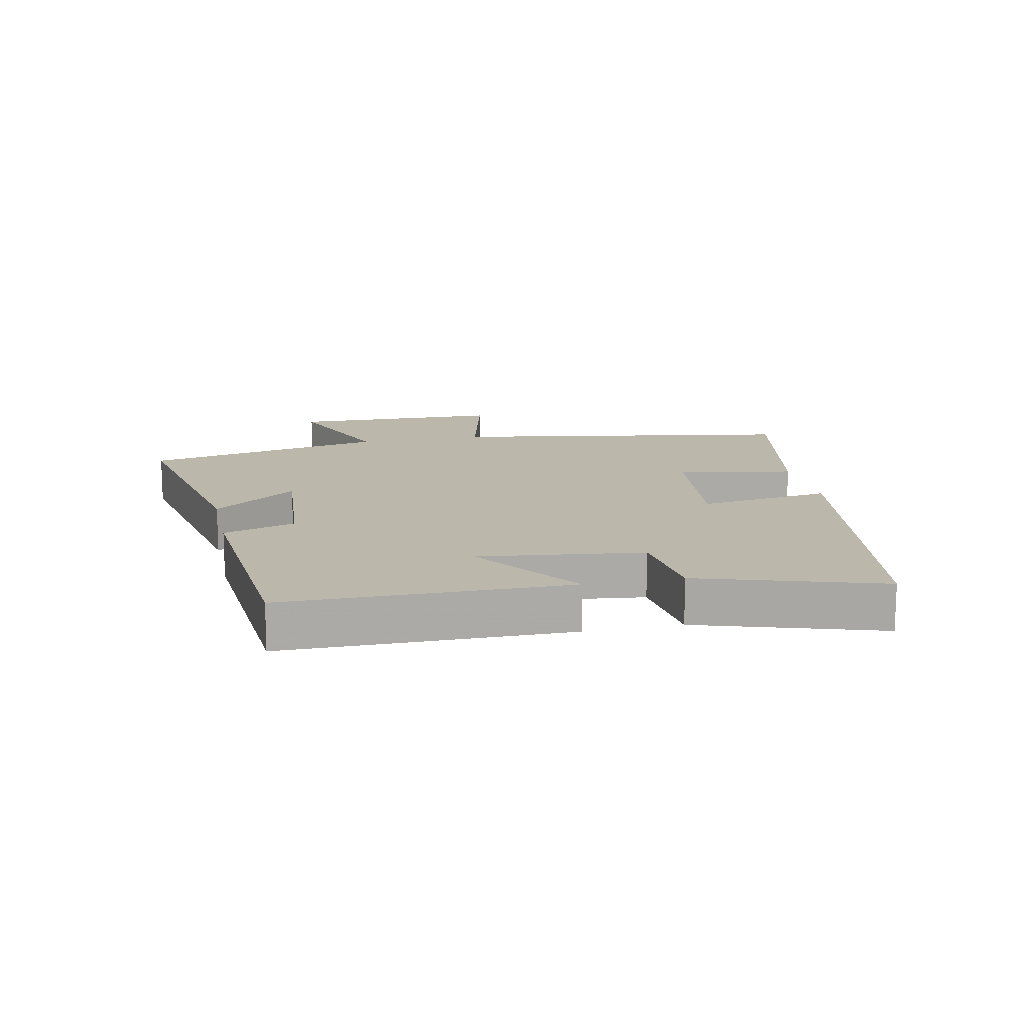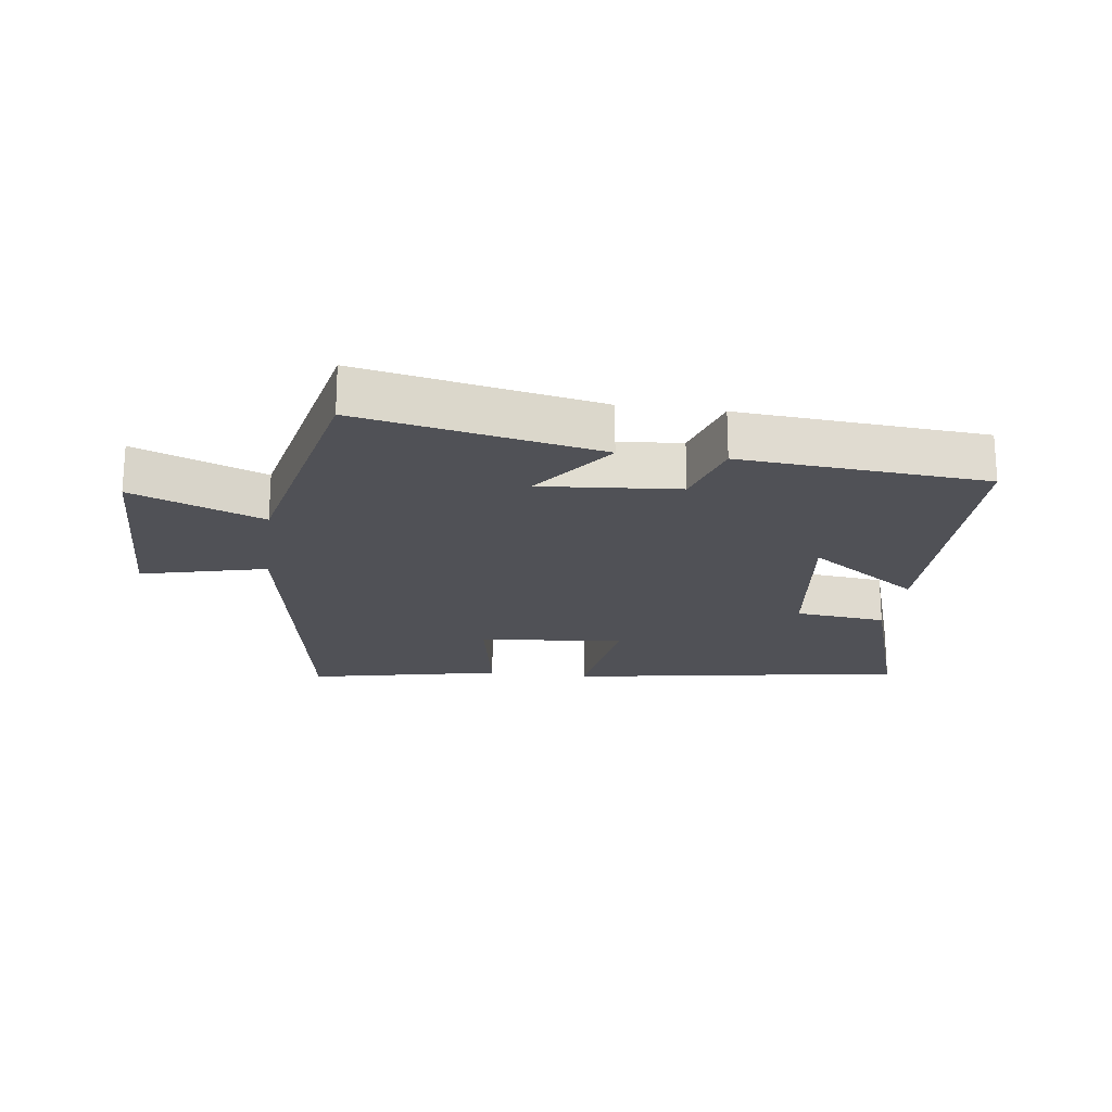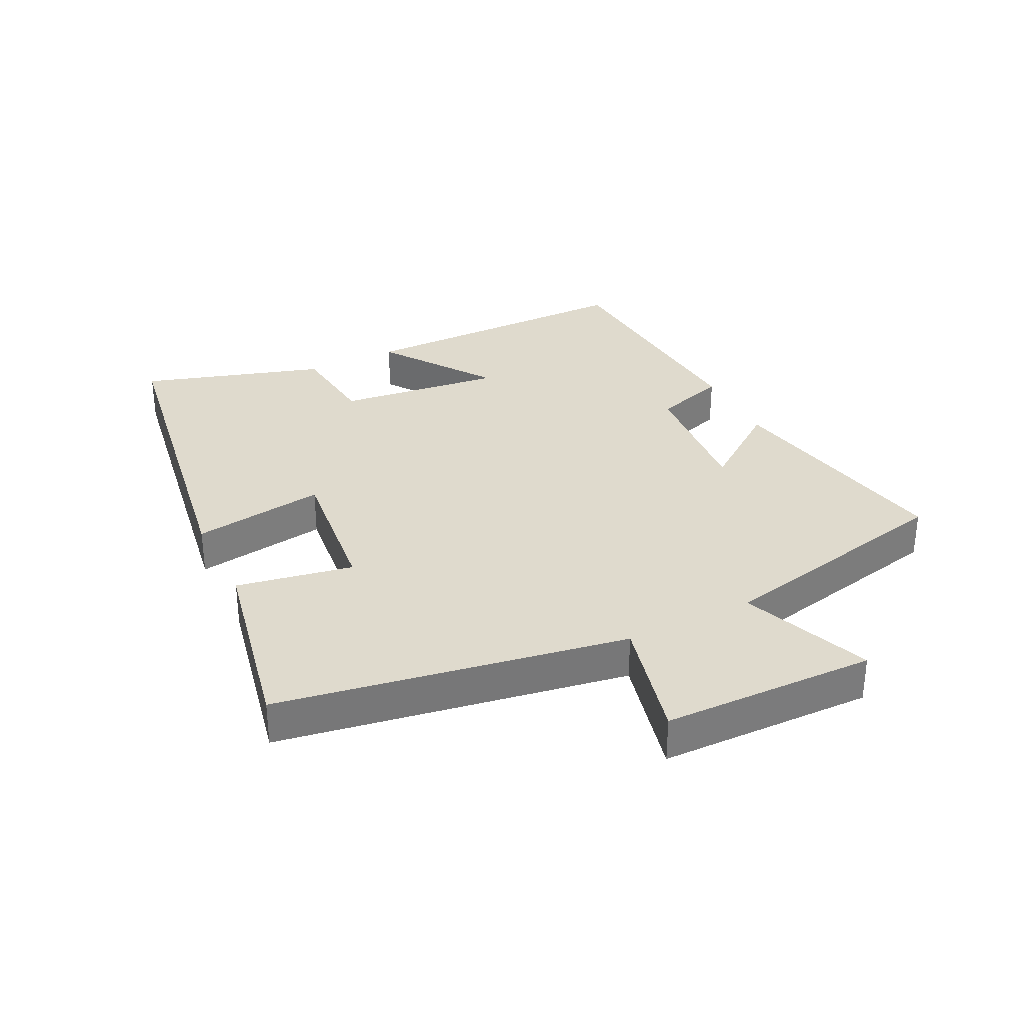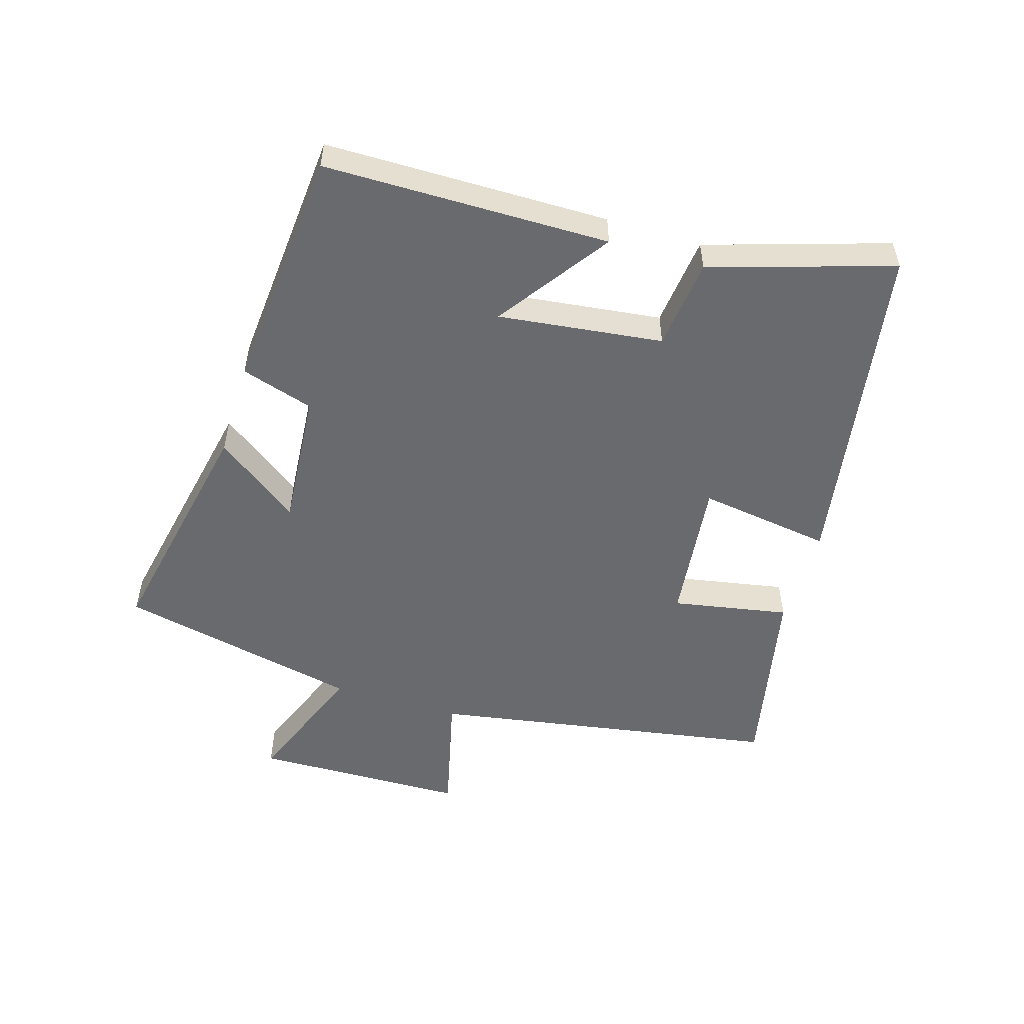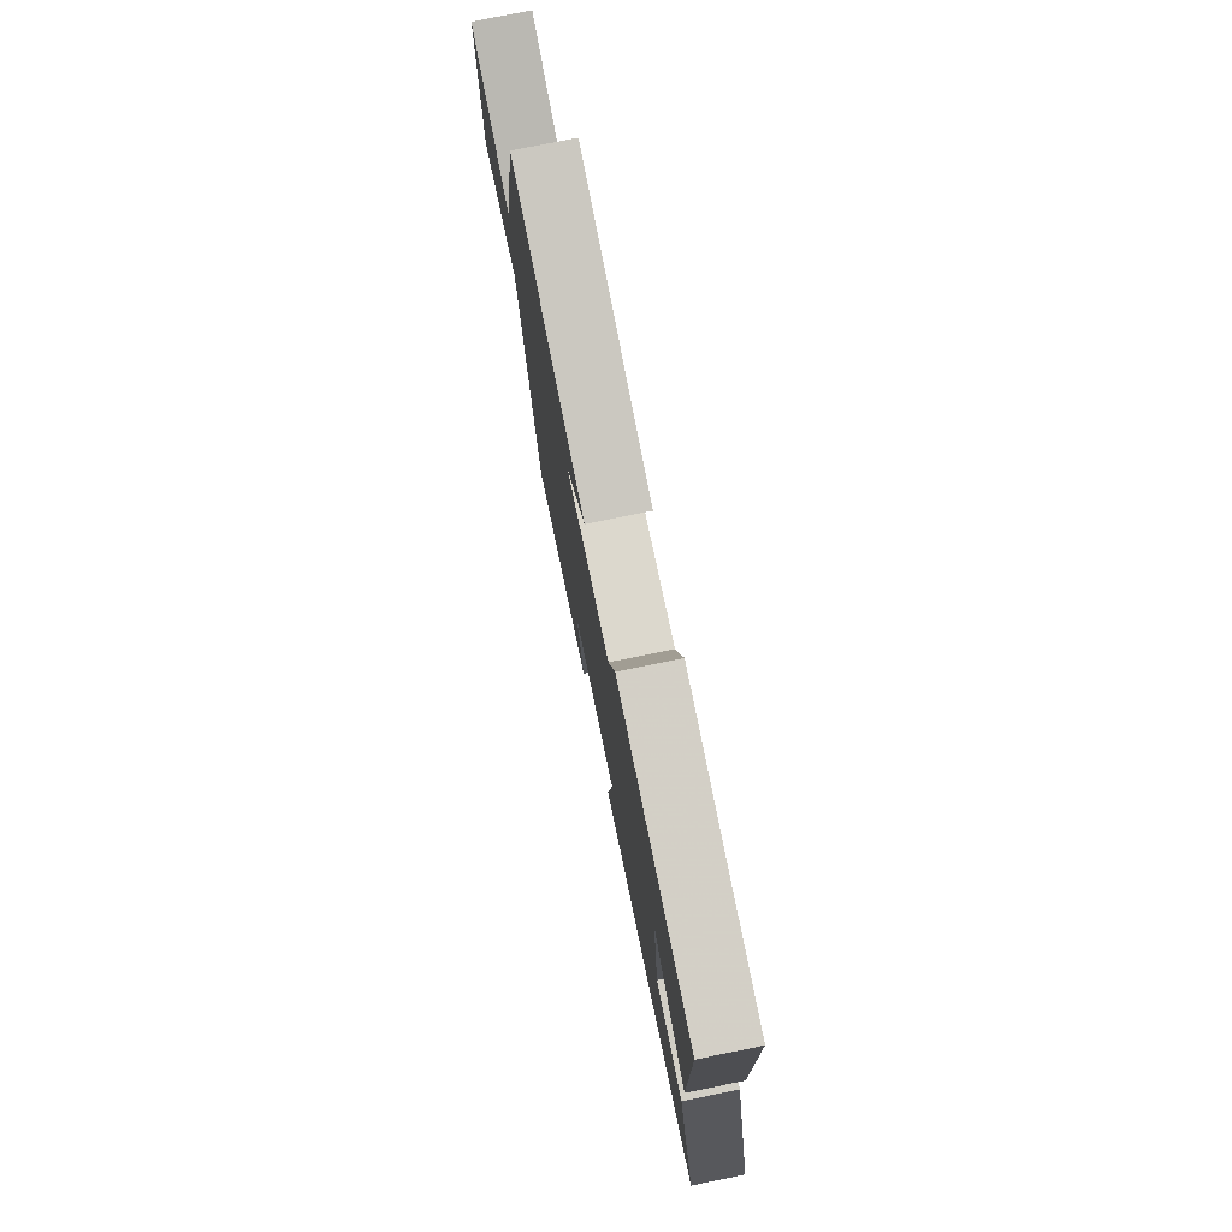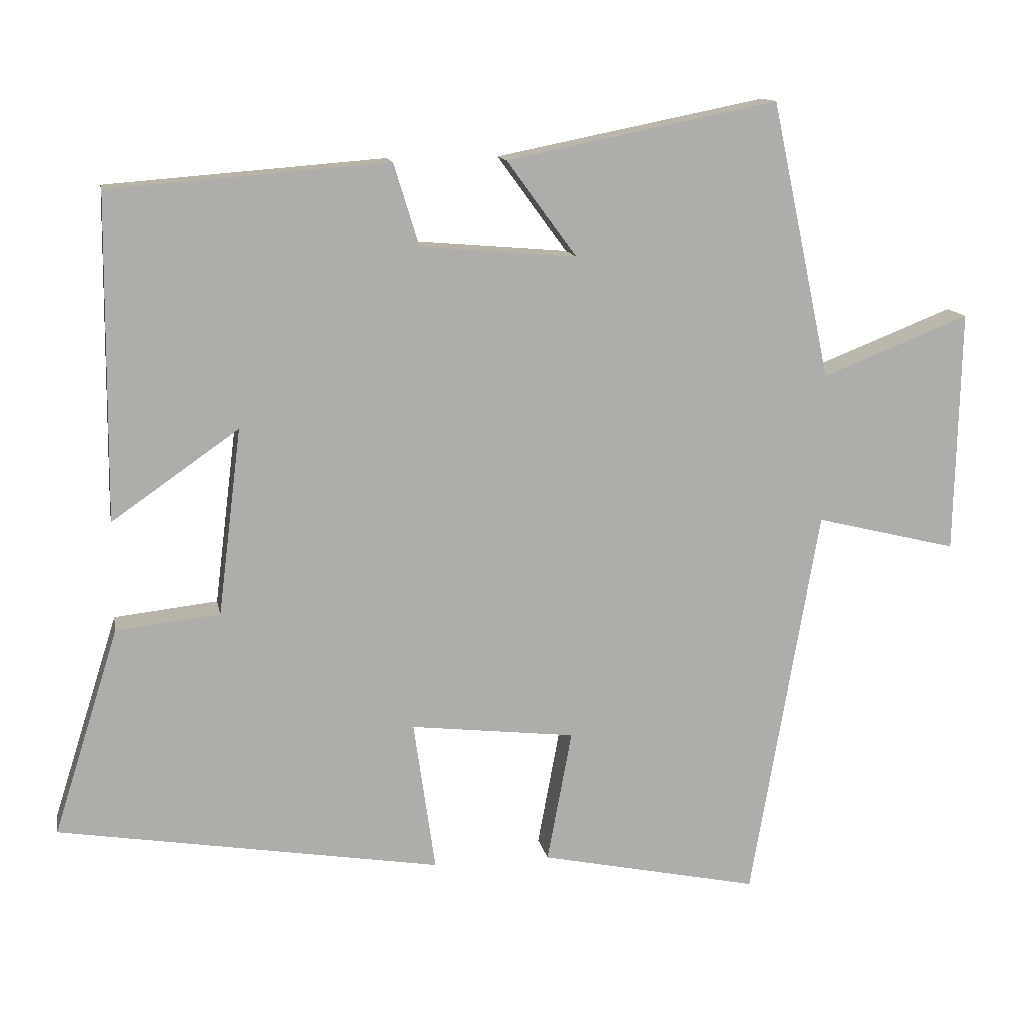
<metadata>
{"format":"obj","ext":"obj","renderer":"f3d","projection":"perspective","resolution":1024,"background":"white","views":[{"elev":14.4,"azim":78.0,"up":"+Y"},{"elev":-20.5,"azim":-7.6,"up":"+Y"},{"elev":32.8,"azim":-116.5,"up":"+Y"},{"elev":-53.0,"azim":73.0,"up":"+Y"},{"elev":76.9,"azim":78.5,"up":"+Z"},{"elev":12.9,"azim":169.5,"up":"+Z"}]}
</metadata>
<code>
v 0.496 0.07 0.47
v 0.5 0.07 0.023
v 0.325 0.07 0.145
v 0.357 0.07 -0.113
v 0.5 0.07 -0.129
v 0.59 0.07 -0.414
v 0.061 0.07 -0.5
v 0.091 0.07 -0.291
v -0.137 0.07 -0.317
v -0.103 0.07 -0.5
v -0.406 0.07 -0.563
v -0.5 0.07 -0.016
v -0.696 0.07 -0.064
v -0.704 0.07 0.272
v -0.5 0.07 0.192
v -0.418 0.07 0.575
v -0.043 0.07 0.5
v -0.14 0.07 0.368
v 0.076 0.07 0.386
v 0.111 0.07 0.5
v 0.496 0 0.47
v 0.5 0 0.023
v 0.325 0 0.145
v 0.357 0 -0.113
v 0.5 0 -0.129
v 0.59 0 -0.414
v 0.061 0 -0.5
v 0.091 0 -0.291
v -0.137 0 -0.317
v -0.103 0 -0.5
v -0.406 0 -0.563
v -0.5 0 -0.016
v -0.696 0 -0.064
v -0.704 0 0.272
v -0.5 0 0.192
v -0.418 0 0.575
v -0.043 0 0.5
v -0.14 0 0.368
v 0.076 0 0.386
v 0.111 0 0.5
f 19 20 1 2
f 15 16 17 18
f 15 18 19
f 12 13 14 15
f 9 10 11 12
f 8 9 12 15
f 5 6 7 8
f 4 5 8
f 3 4 8 15
f 19 2 3
f 3 15 19
f 22 21 40 39
f 38 37 36 35
f 39 38 35
f 35 34 33 32
f 32 31 30 29
f 35 32 29 28
f 28 27 26 25
f 28 25 24
f 35 28 24 23
f 23 22 39
f 39 35 23
f 1 21 22 2
f 2 22 23 3
f 3 23 24 4
f 4 24 25 5
f 5 25 26 6
f 6 26 27 7
f 7 27 28 8
f 8 28 29 9
f 9 29 30 10
f 10 30 31 11
f 11 31 32 12
f 12 32 33 13
f 13 33 34 14
f 14 34 35 15
f 15 35 36 16
f 16 36 37 17
f 17 37 38 18
f 18 38 39 19
f 19 39 40 20
f 20 40 21 1

</code>
